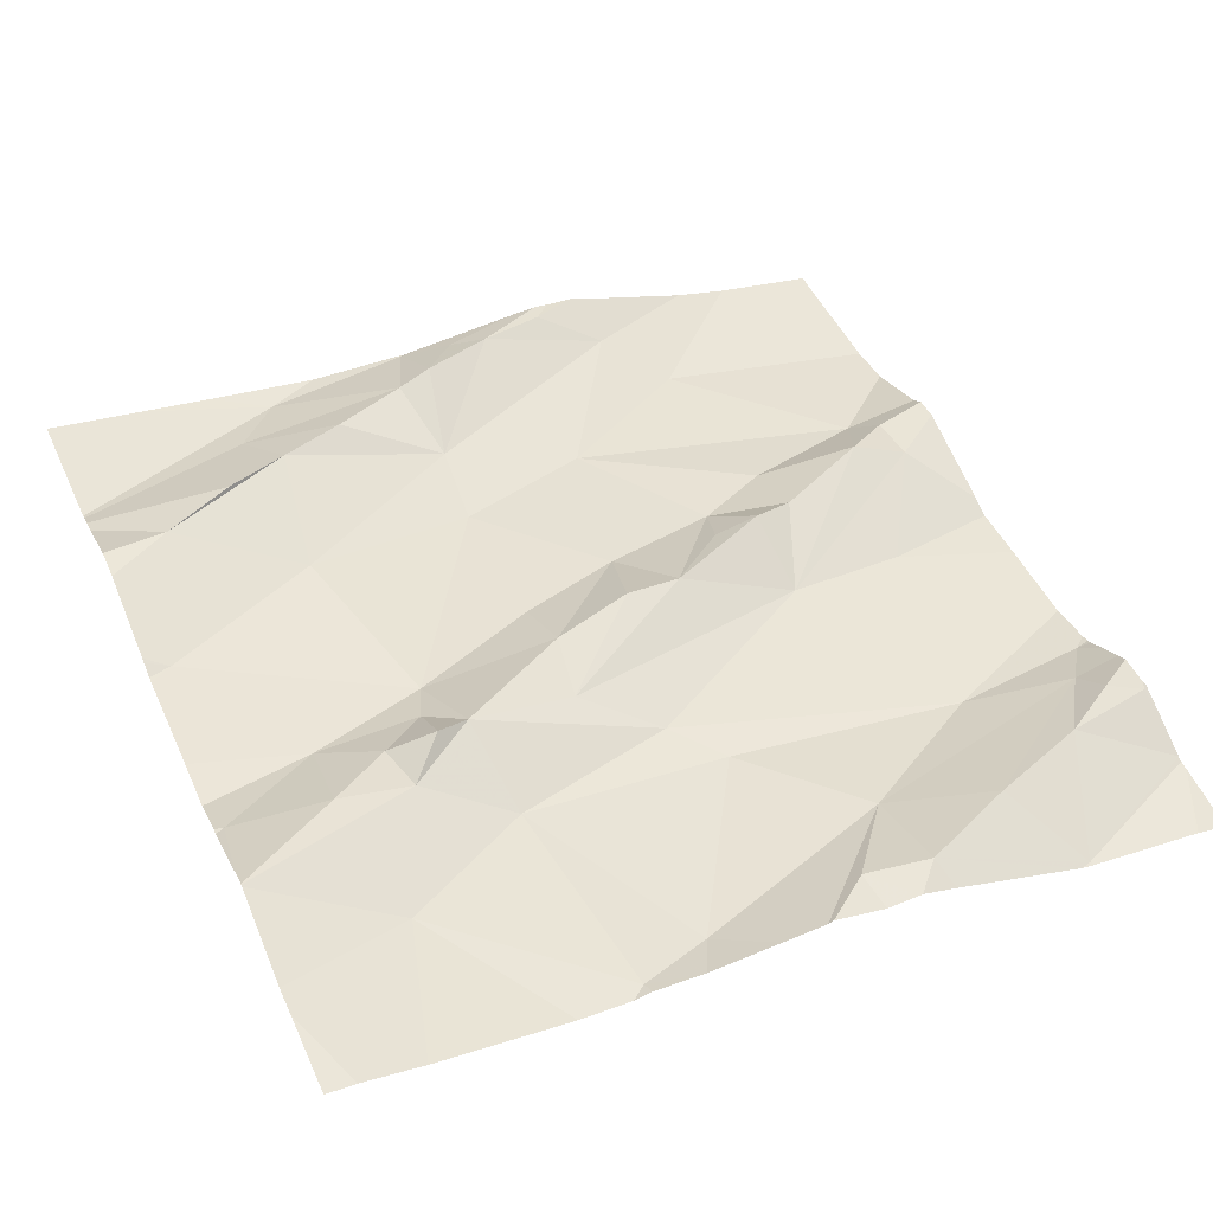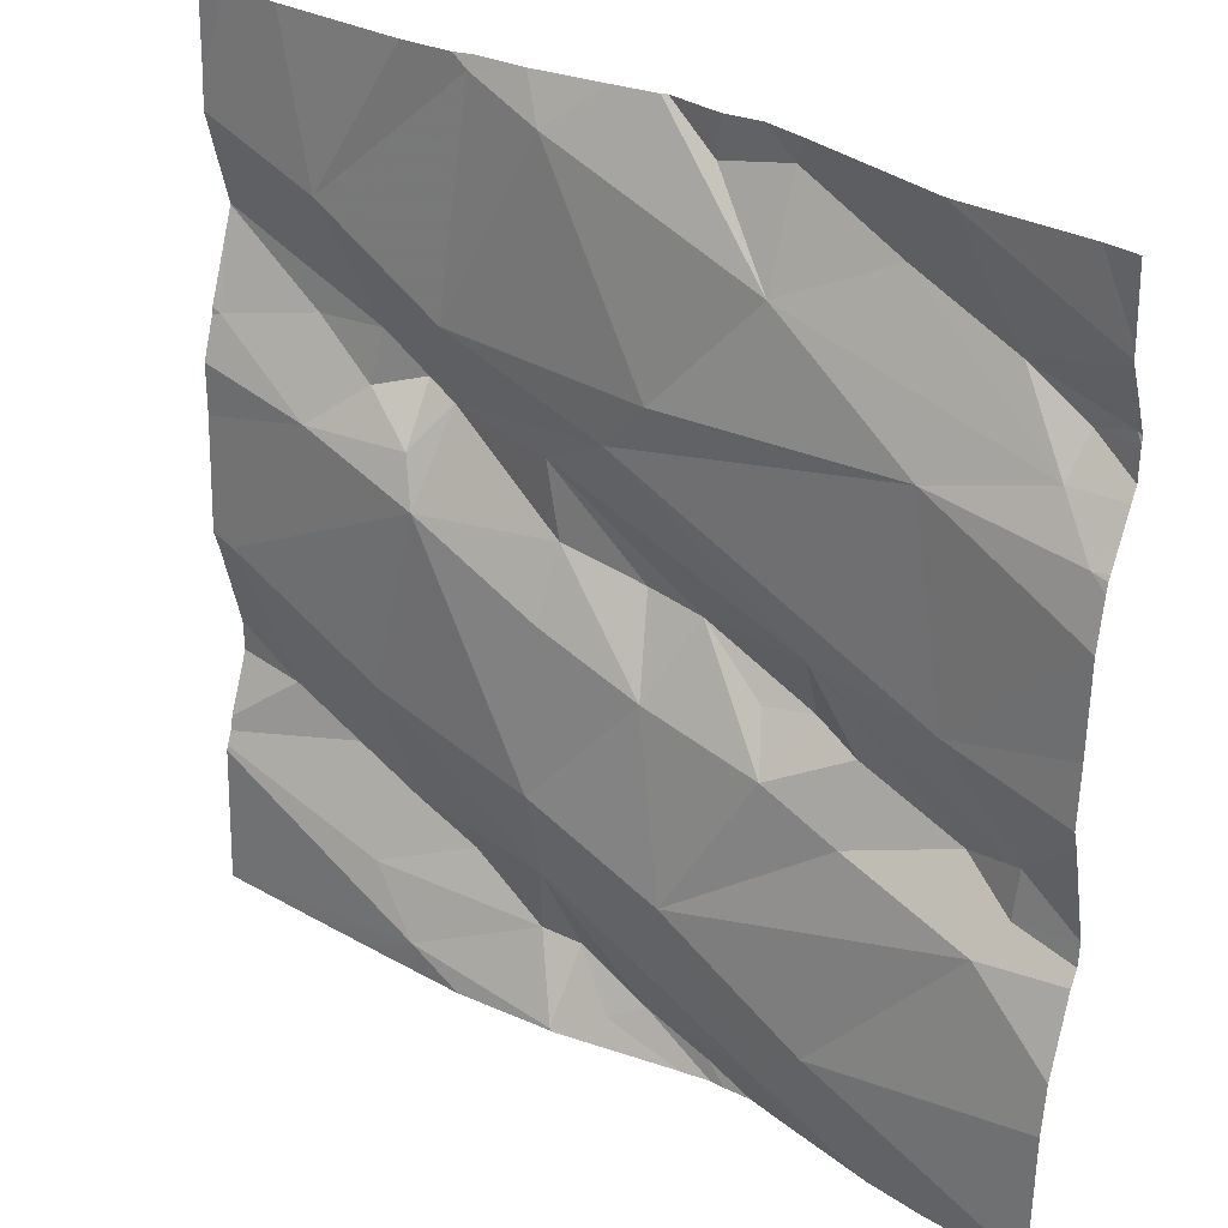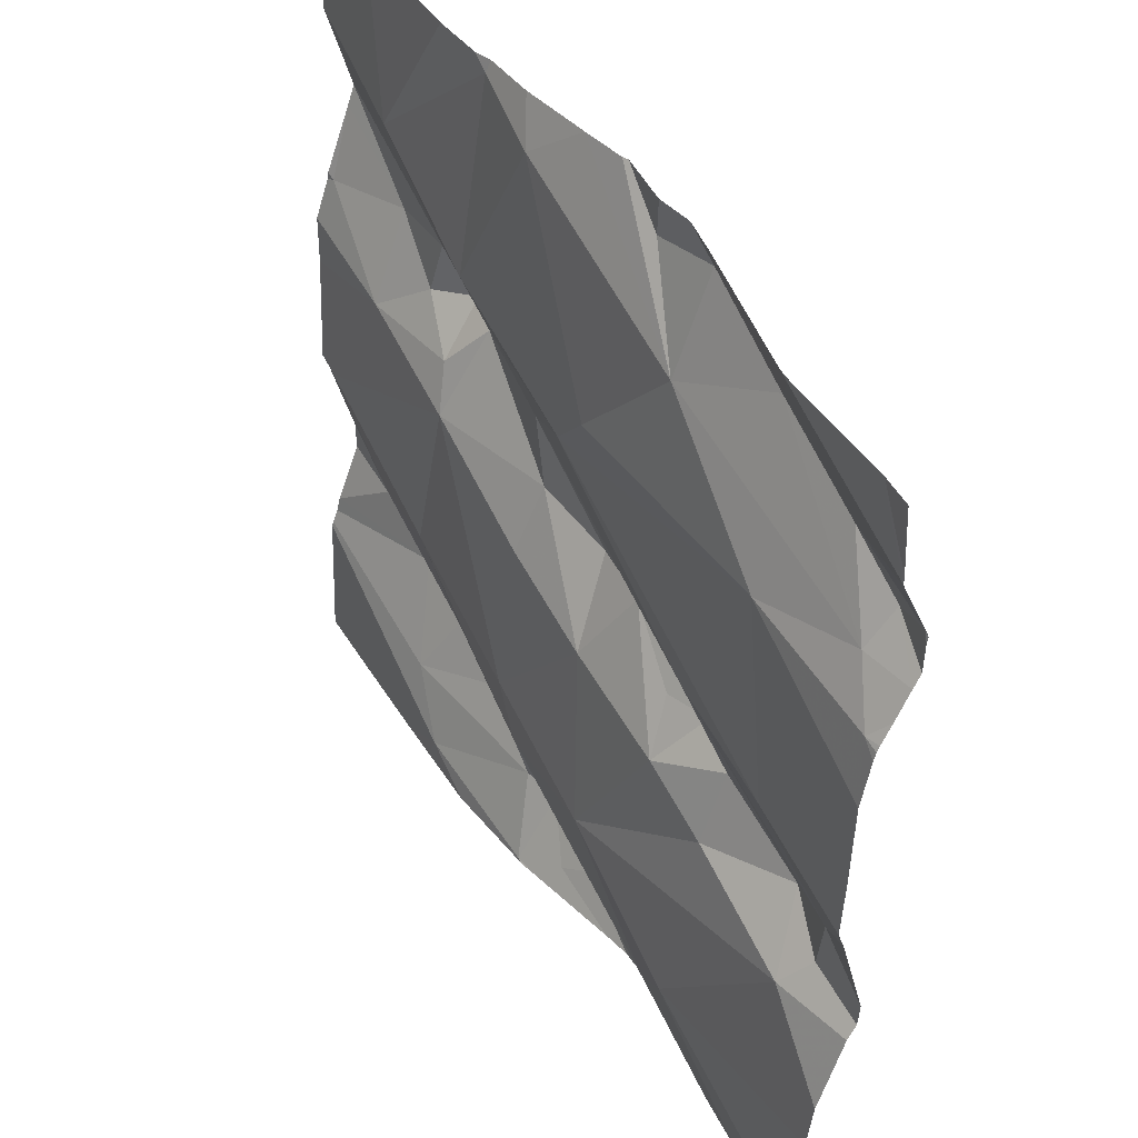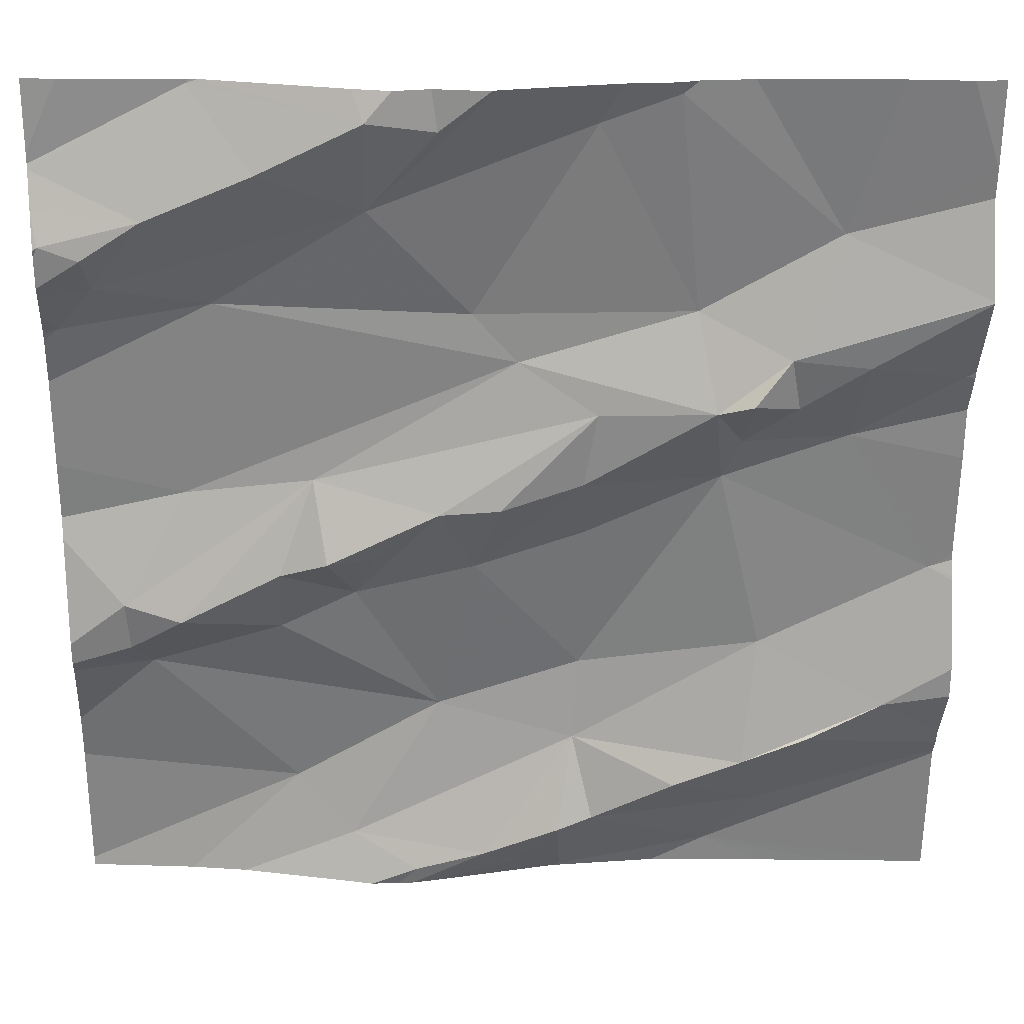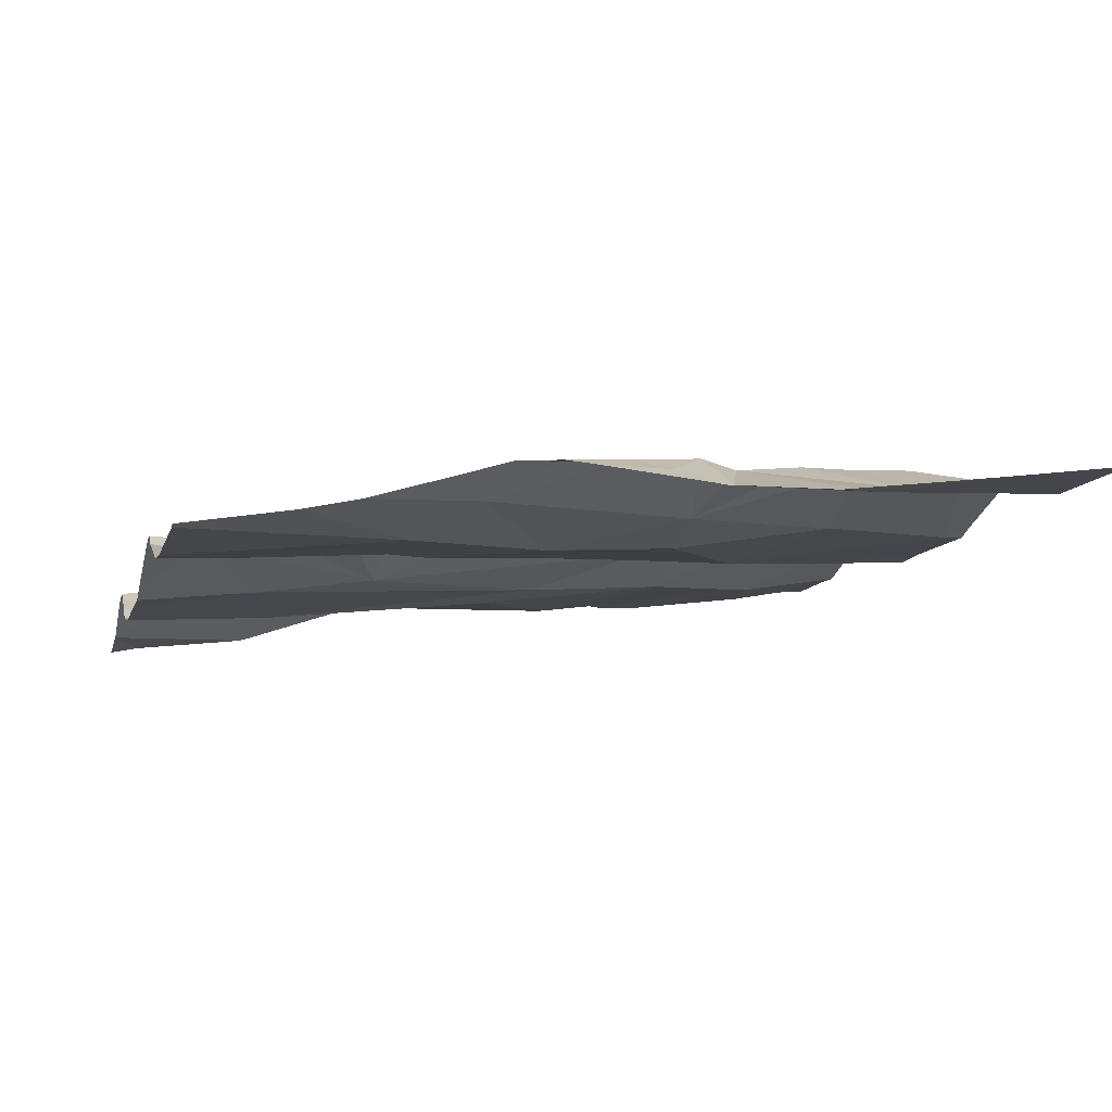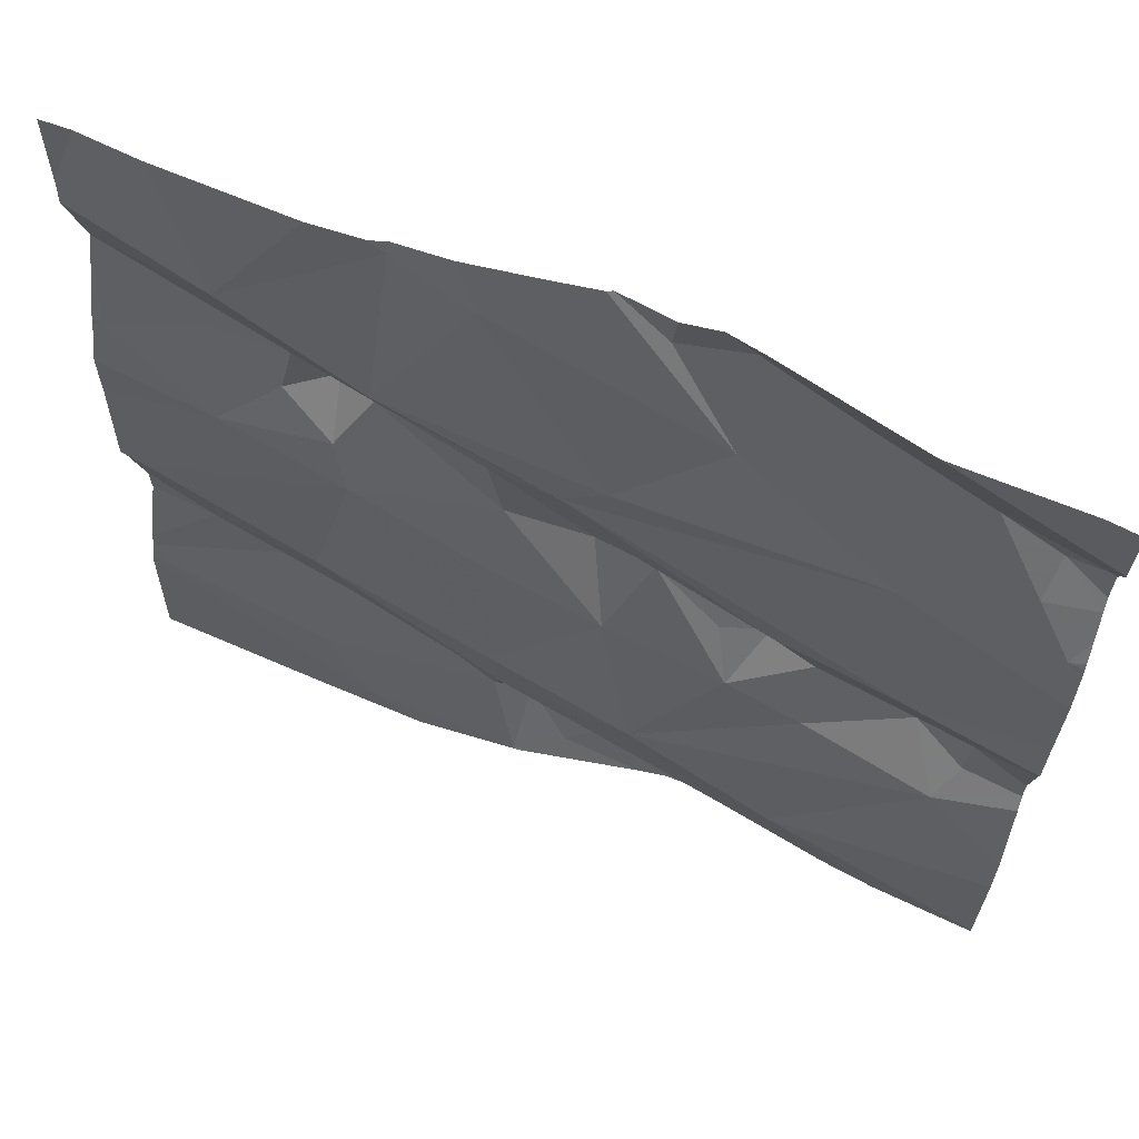
<metadata>
{"format":"obj","ext":"obj","renderer":"f3d","projection":"perspective","resolution":1024,"background":"white","views":[{"elev":49.0,"azim":156.5,"up":"+Z"},{"elev":31.0,"azim":-148.9,"up":"+Y"},{"elev":45.0,"azim":-127.6,"up":"+Y"},{"elev":27.1,"azim":-7.1,"up":"+Y"},{"elev":-12.0,"azim":-14.2,"up":"+Z"},{"elev":66.4,"azim":-164.3,"up":"+Y"}]}
</metadata>
<code>
v -45.95 273.5 502.9
v -45.8 273.5 502.9
v -45.02 272.9 503
v -45.02 272.9 503
v -45.97 273.6 502.9
v -45.26 273.7 503
v -45.91 273.2 502.9
v -45.85 273.1 503
v -45.91 273.1 502.9
v -45.02 273.2 503
v -45.81 273.7 502.9
v -45.02 273.5 503
v -45.02 273.2 503
v -45.58 273.7 503
v -45.86 273.6 503
v -45.02 273.2 503
v -45.84 273.3 502.9
v -45.81 273.7 502.9
v -45.88 273.1 502.9
v -45.93 273.6 503
v -45.92 273.5 502.9
v -45.02 273.5 503.1
v -45.02 273.2 503
v -45.73 272.9 502.9
v -45.02 273.3 503
v -45.49 273.4 503
v -45.53 273.5 502.9
v -45.41 273.4 503
v -45.29 273.4 503
v -45.8 272.8 502.9
v -45.04 273.2 503
v -45.62 272.8 503
v -45.61 272.8 503
v -45.14 273.3 503
v -45.51 273.3 503
v -45.53 273.2 502.9
v -45.57 273.3 503
v -45.03 273.4 503
v -45.13 273.4 503
v -45.27 273.3 503
v -45.22 273.1 503
v -45.42 273 502.9
v -45.75 273.6 503
v -45.66 273.2 502.9
v -45.74 273.1 502.9
v -45.74 273.2 503
v -45.8 273.7 502.9
v -45.65 273.7 503
v -45.27 272.8 502.9
v -45.86 272.8 502.9
v -45.47 273.7 503
v -45.67 272.8 502.9
v -45.64 273.2 503
v -45.69 273.2 503
v -45.64 273.7 503
v -45.57 273 502.9
v -45.41 273.7 503
v -45.3 273.5 503
v -45.51 273.7 503
v -45.6 272.8 503
v -45.53 272.8 503
v -45.64 273.6 503
v -45.42 273.2 503
v -45.42 273.3 503
v -45.42 273 502.9
v -45.7 273.3 502.9
v -45.65 272.8 502.9
v -45.21 272.9 503
v -45.49 272.8 503
v -45.44 272.9 503
v -45.44 272.8 502.9
v -45.4 272.9 503
v -45.52 273.7 503
v -45.09 273 503
v -45.24 272.9 503
v -45.25 273.4 503
v -45.21 273.4 503
v -45.57 273.7 503
v -45.32 272.9 503
v -45.2 273.4 503
v -45.25 273.3 503
v -45.7 272.8 502.9
v -45.58 272.8 502.9
v -45.61 273.7 503
v -45.39 273.7 503
v -45.17 273 503
v -45.33 273.7 503
v -45.16 273.6 503
v -45.44 272.8 502.9
v -45.33 272.8 502.9
v -45.02 272.8 503
v -45.2 272.8 503
v -45.28 272.8 502.9
v -45.97 273.4 502.9
v -45.97 273.5 502.9
v -45.97 273.6 502.9
v -45.97 273.6 502.9
v -45.97 273.6 502.9
v -45.97 273.5 502.9
v -45.97 273.5 502.9
v -45.97 273.6 502.9
v -45.97 273.3 502.9
v -45.97 273.6 502.9
v -45.97 273.7 502.9
v -45.97 273.5 502.9
v -45.97 273.5 502.9
v -45.97 273.2 502.9
v -45.97 273.2 502.9
v -45.97 273.1 502.9
v -45.97 273.5 502.9
v -45.97 273.1 502.9
v -45.97 272.9 502.9
v -45.97 273 502.9
v -45.97 273.1 502.9
v -45.81 273.7 502.9
v -45.97 272.8 502.9
v -45.02 273 503
v -45.02 273 503
v -45.02 273 503
v -45.02 273.4 503
v -45.02 273.6 503
v -45.02 273.1 503
v -45.02 273.4 503
v -45.02 273.4 503
v -45.02 273.5 503.1
v -45.02 273.5 503.1
v -45.02 273.6 503
v -45.25 272.8 502.9
v -45.46 272.8 502.9
v -45.44 272.8 502.9
v -45.12 272.8 503
v -45.9 272.8 502.9
v -45.97 272.8 502.9
v -45.31 273.7 503
v -45.11 273.7 503
v -45.33 273.7 503
v -45.93 273.7 502.9
v -45.94 273.7 502.9
v -45.97 273.7 502.9
v -45.05 273.7 503
v -45.02 273.7 503
f 94 1 95
f 122 74 118
f 8 7 9
f 135 121 140
f 97 15 101
f 17 2 94
f 101 18 103
f 19 8 9
f 15 20 21
f 2 21 1
f 104 103 137
f 105 21 106
f 132 24 116
f 5 20 15
f 120 34 25
f 7 17 107
f 20 5 98
f 106 20 110
f 9 7 109
f 112 19 113
f 119 86 3
f 132 116 133
f 131 49 92
f 19 9 111
f 118 74 117
f 2 17 26
f 26 27 2
f 26 28 29
f 135 88 121
f 34 31 23
f 36 35 37
f 34 38 39
f 41 40 42
f 43 15 21
f 45 44 46
f 39 38 12
f 134 87 6
f 44 53 54
f 54 46 44
f 43 55 18
f 36 56 42
f 56 36 44
f 8 45 46
f 58 57 27
f 27 26 58
f 61 60 32
f 2 62 21
f 64 63 40
f 65 42 56
f 42 65 41
f 54 53 37
f 37 66 54
f 62 57 51
f 60 52 82
f 40 63 42
f 58 26 29
f 68 49 4
f 52 24 50
f 69 61 33
f 61 52 60
f 37 53 44
f 70 69 71
f 70 71 72
f 90 71 89
f 74 41 75
f 64 40 29
f 29 76 77
f 75 41 65
f 62 78 55
f 47 55 48
f 55 43 62
f 84 78 14
f 79 65 72
f 72 71 49
f 80 76 81
f 78 62 59
f 62 27 57
f 28 64 29
f 130 71 129
f 6 88 135
f 75 86 74
f 87 88 6
f 49 68 72
f 85 57 87
f 79 72 68
f 129 71 83
f 86 68 3
f 73 78 59
f 54 66 46
f 128 49 93
f 92 49 128
f 89 71 130
f 80 39 77
f 76 80 77
f 76 29 81
f 14 78 73
f 38 34 120
f 40 34 81
f 68 86 75
f 40 81 29
f 39 80 34
f 77 58 29
f 125 77 126
f 77 39 22
f 10 74 122
f 19 45 8
f 7 8 66
f 18 15 43
f 62 43 21
f 2 27 62
f 71 69 83
f 65 70 72
f 65 52 61
f 61 69 70
f 121 88 127
f 17 66 26
f 61 70 65
f 87 57 58
f 66 28 26
f 66 37 28
f 44 45 56
f 64 28 35
f 35 36 64
f 34 80 81
f 40 41 31
f 37 35 28
f 63 36 42
f 44 36 37
f 36 63 64
f 24 52 56
f 59 62 51
f 65 79 75
f 85 87 136
f 117 86 119
f 31 41 74
f 68 75 79
f 34 40 31
f 17 7 66
f 77 88 58
f 88 87 58
f 51 57 85
f 66 8 46
f 65 56 52
f 24 56 19
f 56 45 19
f 94 2 1
f 117 74 86
f 83 69 33
f 95 1 99
f 96 5 97
f 84 55 78
f 97 5 15
f 98 5 96
f 67 60 82
f 99 1 100
f 13 31 16
f 100 1 105
f 33 61 32
f 101 15 18
f 102 17 94
f 3 68 4
f 91 49 131
f 103 18 115
f 32 60 67
f 105 1 21
f 22 39 12
f 106 21 20
f 107 17 102
f 12 38 123
f 108 7 107
f 48 55 84
f 109 7 108
f 82 52 30
f 110 20 98
f 25 34 23
f 111 9 109
f 23 31 13
f 112 24 19
f 30 52 50
f 10 31 74
f 113 19 114
f 47 18 55
f 114 19 111
f 116 24 112
f 16 31 10
f 93 49 90
f 90 49 71
f 123 38 124
f 11 18 47
f 124 38 120
f 125 88 77
f 115 18 11
f 50 24 132
f 126 77 22
f 91 4 49
f 127 88 125
f 136 87 134
f 137 103 115
f 138 104 137
f 139 104 138
f 140 121 141

</code>
